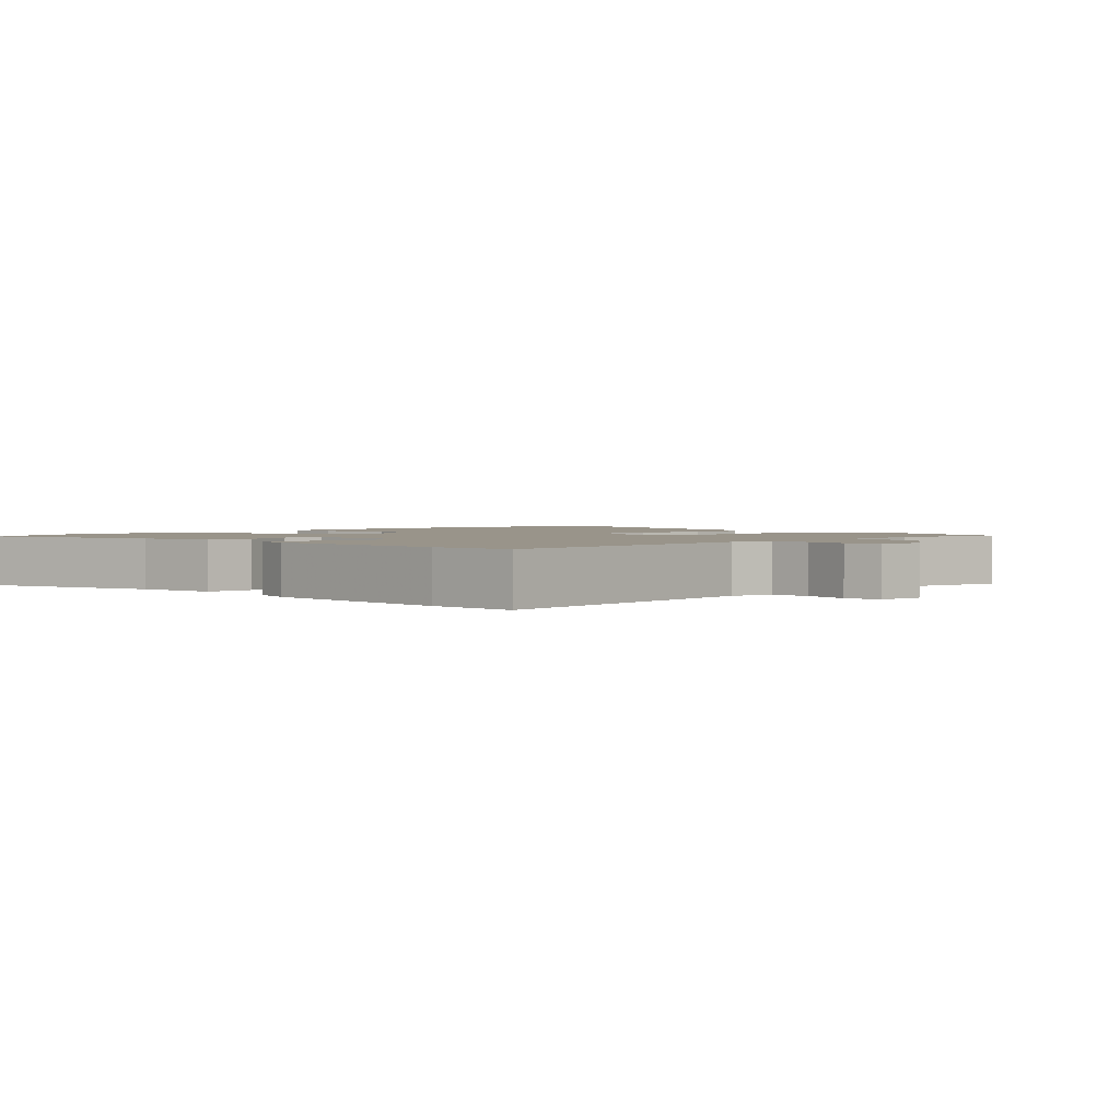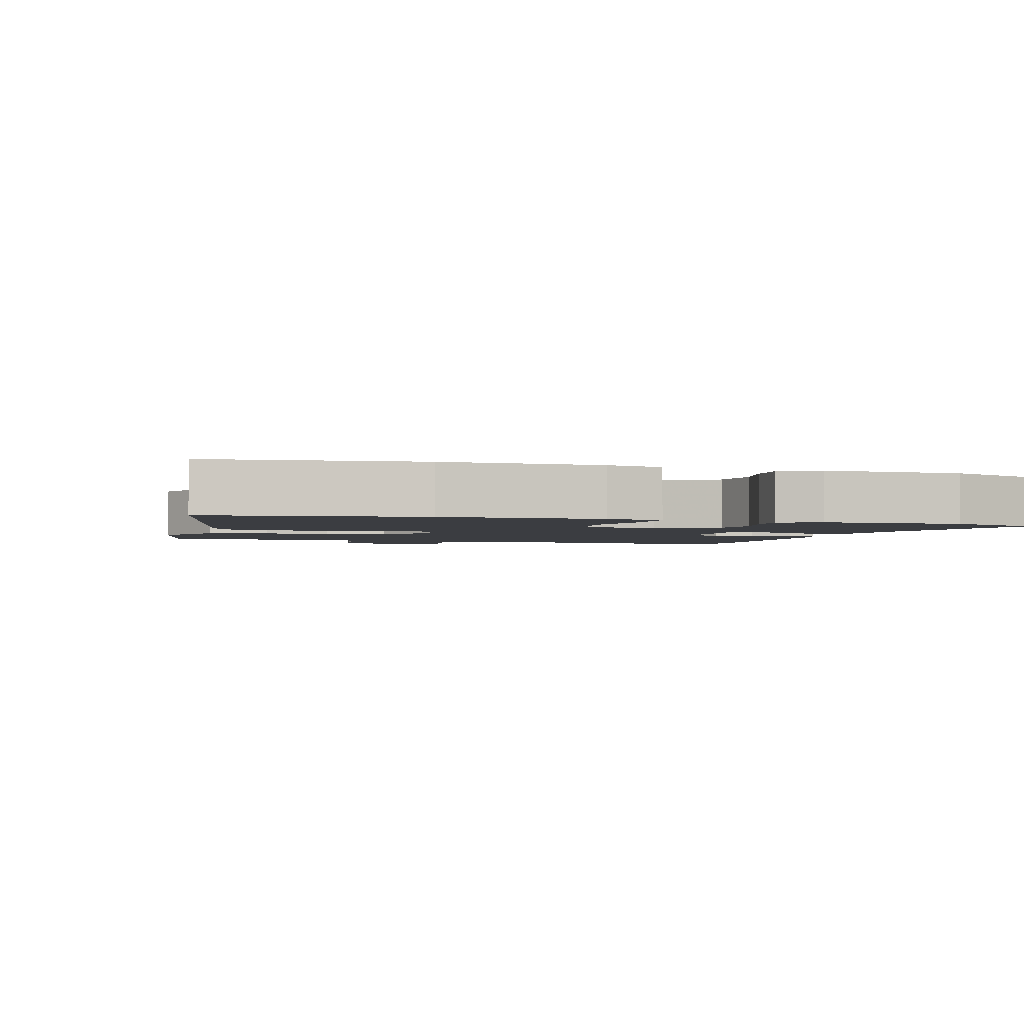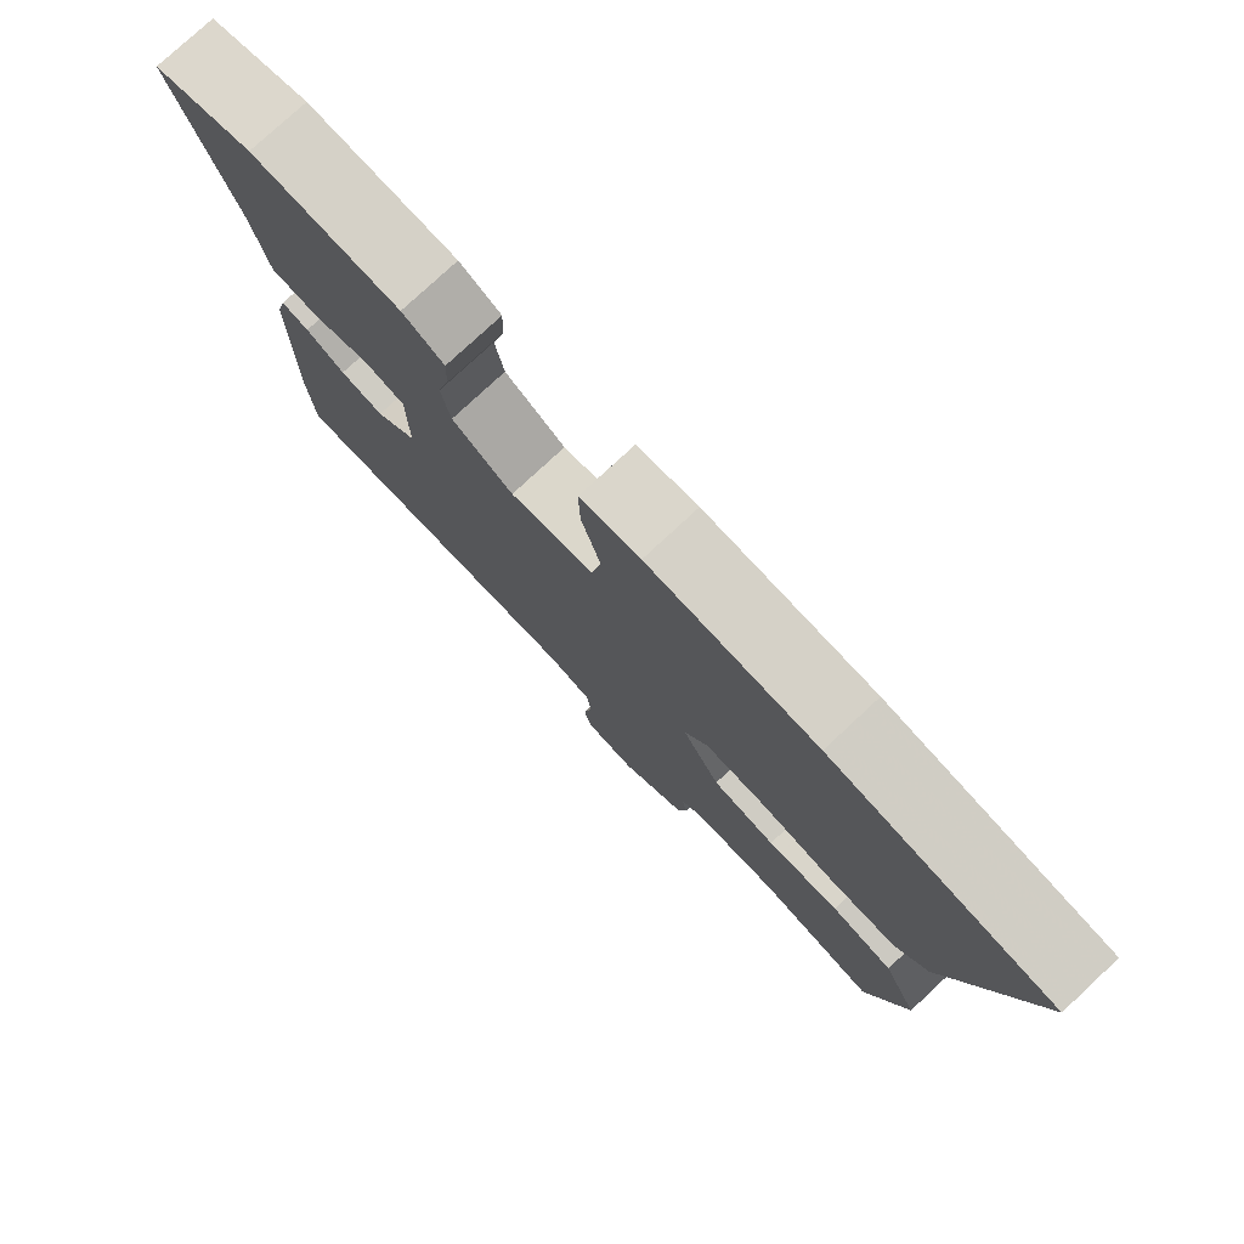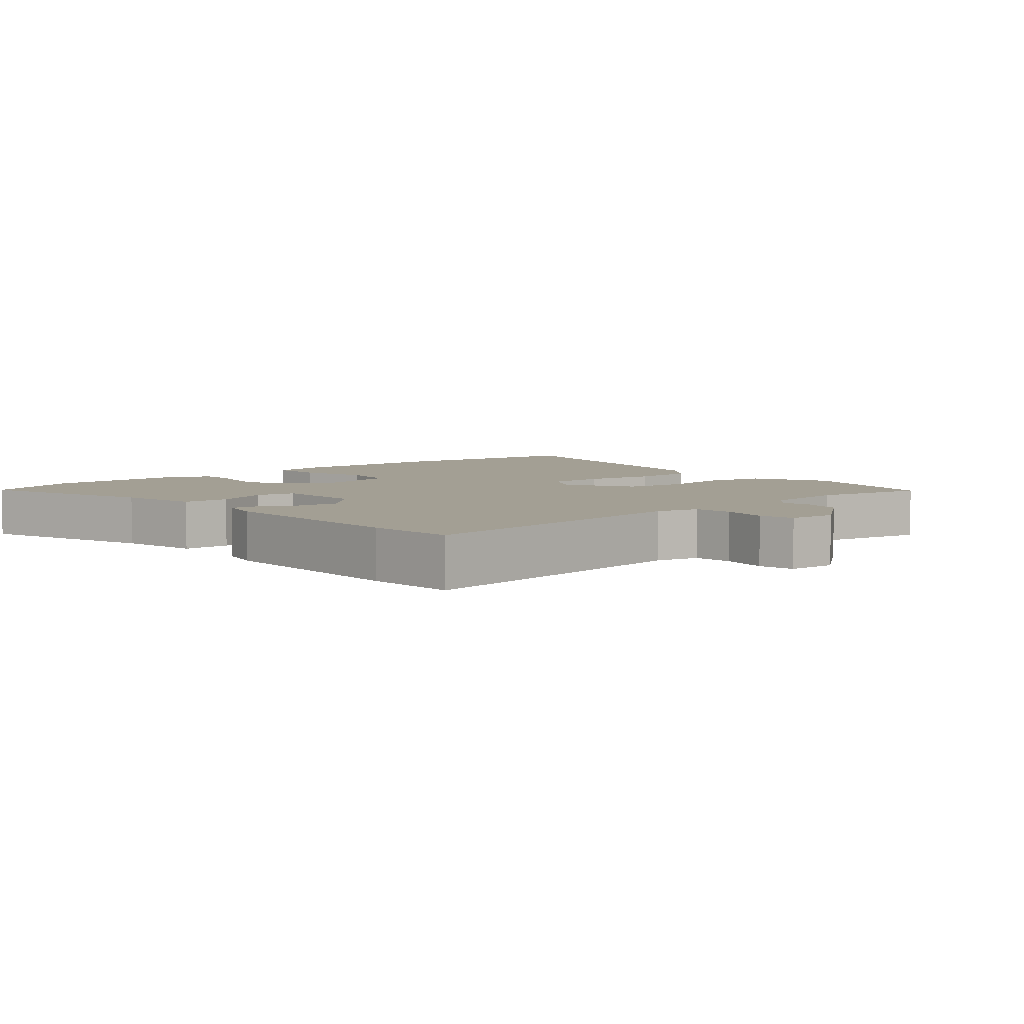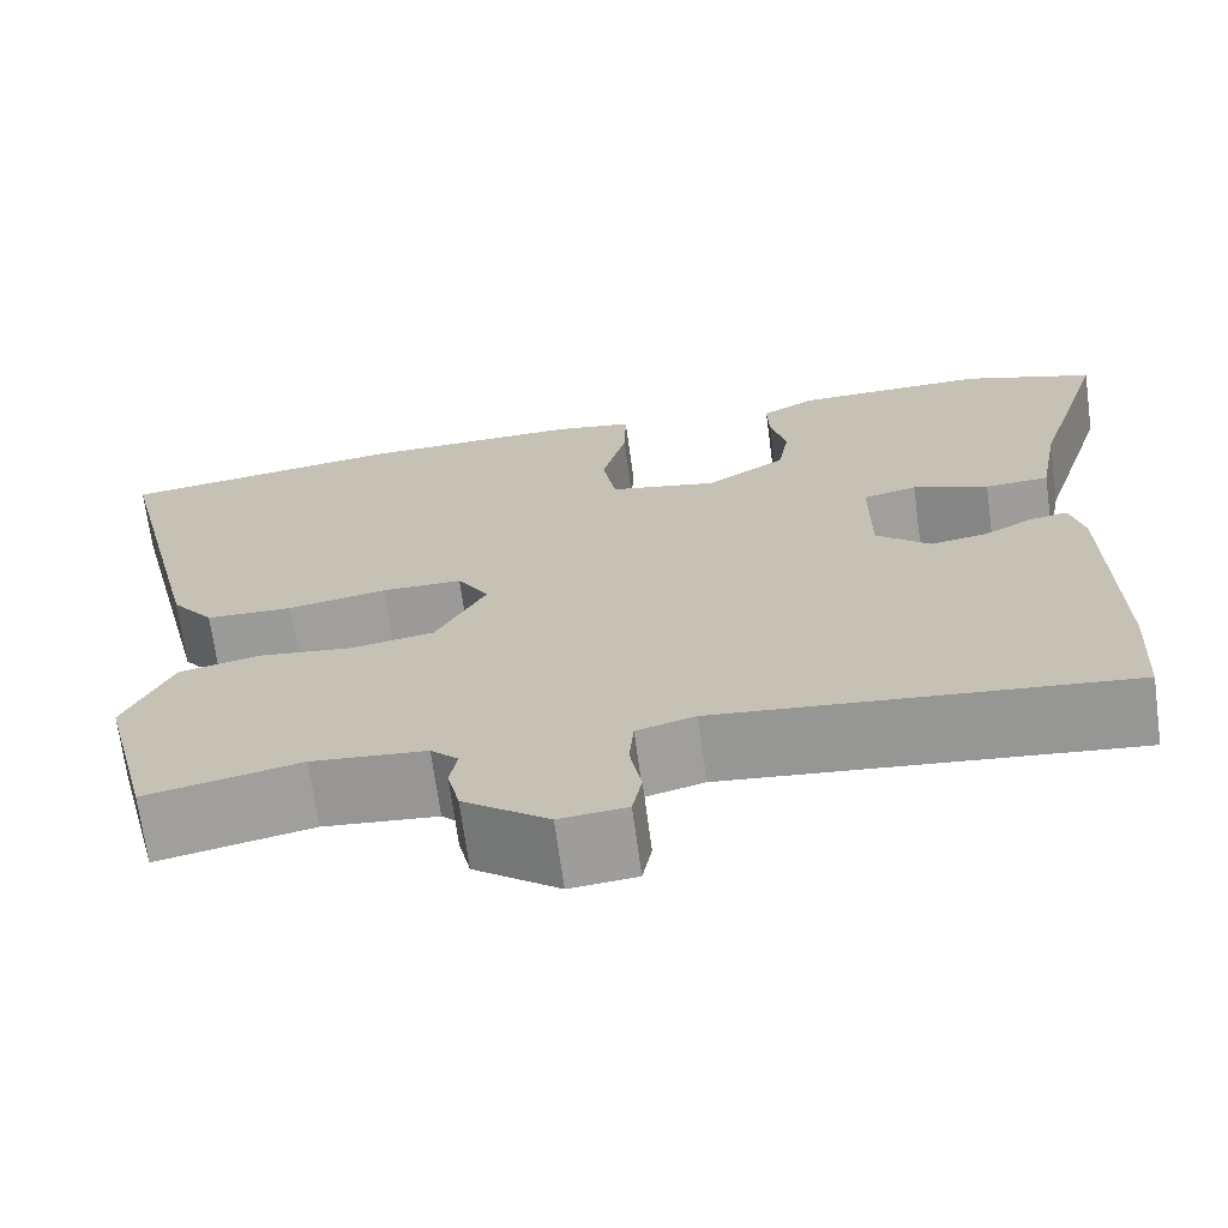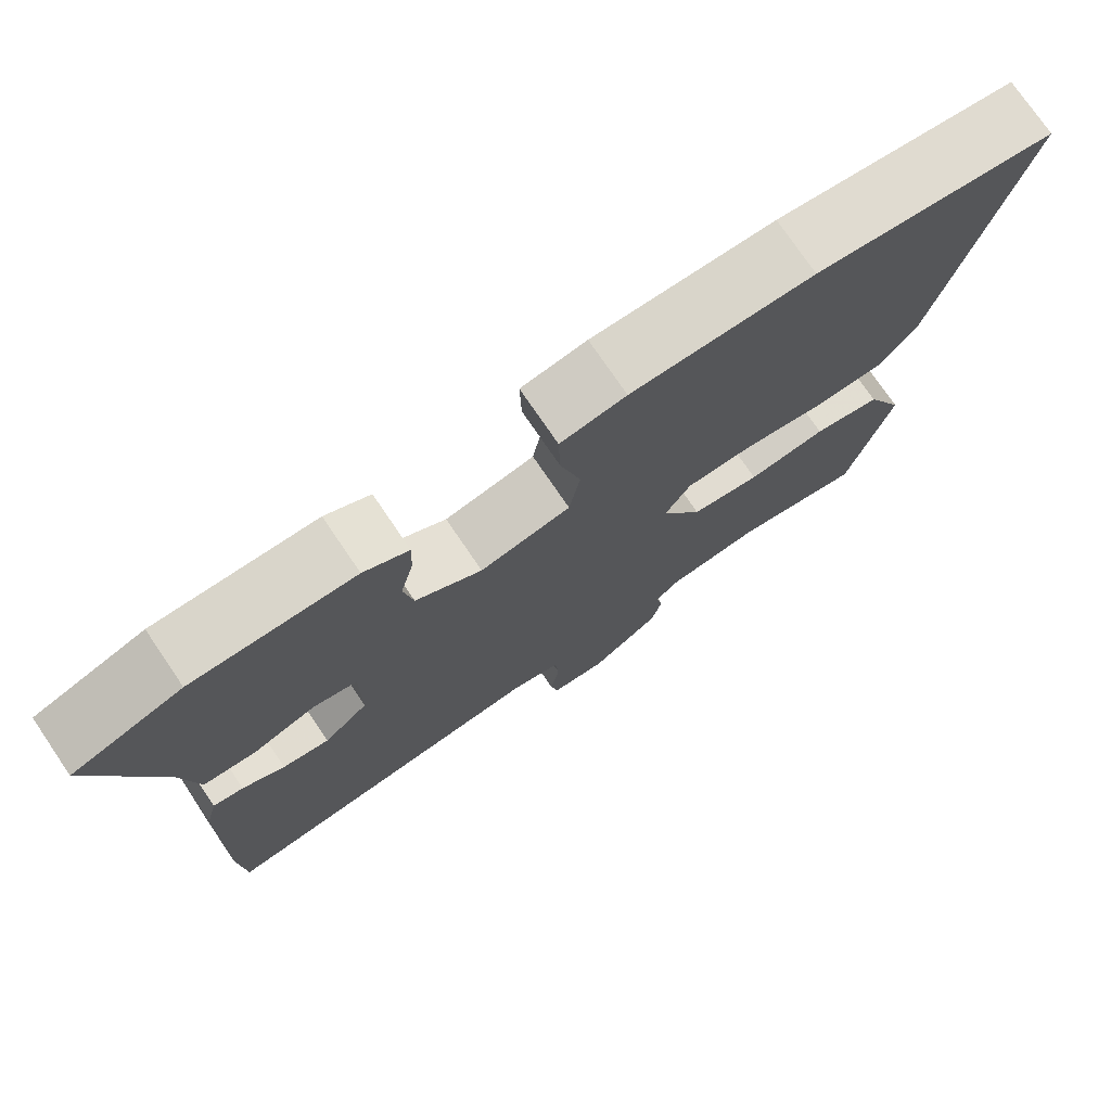
<metadata>
{"format":"obj","ext":"obj","renderer":"f3d","projection":"perspective","resolution":1024,"background":"white","views":[{"elev":1.9,"azim":135.4,"up":"+Y"},{"elev":-2.5,"azim":-17.7,"up":"+Y"},{"elev":78.2,"azim":-132.9,"up":"+Z"},{"elev":5.4,"azim":137.9,"up":"+Y"},{"elev":-69.5,"azim":7.7,"up":"+Z"},{"elev":75.3,"azim":145.8,"up":"+Z"}]}
</metadata>
<code>
v 0.441 0.07 0.521
v 0.58 0.07 0.472
v 0.501 0.07 0.215
v 0.48 0.07 0.098
v 0.412 0.07 0.093
v 0.332 0.07 0.123
v 0.275 0.07 0.11
v 0.275 0.07 -0.023
v 0.332 0.07 -0.074
v 0.392 0.07 -0.064
v 0.446 0.07 -0.035
v 0.485 0.07 -0.028
v 0.5 0.07 -0.088
v 0.506 0.07 -0.388
v 0.499 0.07 -0.519
v 0.067 0.07 -0.475
v 0.005 0.07 -0.492
v 0 0.07 -0.549
v 0.012 0.07 -0.616
v 0.002 0.07 -0.668
v -0.069 0.07 -0.675
v -0.159 0.07 -0.607
v -0.172 0.07 -0.55
v -0.164 0.07 -0.507
v -0.193 0.07 -0.478
v -0.314 0.07 -0.467
v -0.478 0.07 -0.502
v -0.532 0.07 -0.285
v -0.482 0.07 -0.175
v -0.396 0.07 -0.156
v -0.296 0.07 -0.168
v -0.208 0.07 -0.153
v -0.155 0.07 -0.054
v -0.188 0.07 0.002
v -0.273 0.07 0.002
v -0.377 0.07 -0.017
v -0.469 0.07 -0.015
v -0.514 0.07 0.044
v -0.618 0.07 0.483
v -0.313 0.07 0.527
v -0.082 0.07 0.532
v 0.001 0.07 0.518
v -0.001 0.07 0.44
v -0.027 0.07 0.339
v -0.013 0.07 0.257
v 0.102 0.07 0.234
v 0.186 0.07 0.288
v 0.198 0.07 0.357
v 0.181 0.07 0.427
v 0.179 0.07 0.485
v 0.236 0.07 0.517
v 0.441 0 0.521
v 0.58 0 0.472
v 0.501 0 0.215
v 0.48 0 0.098
v 0.412 0 0.093
v 0.332 0 0.123
v 0.275 0 0.11
v 0.275 0 -0.023
v 0.332 0 -0.074
v 0.392 0 -0.064
v 0.446 0 -0.035
v 0.485 0 -0.028
v 0.5 0 -0.088
v 0.506 0 -0.388
v 0.499 0 -0.519
v 0.067 0 -0.475
v 0.005 0 -0.492
v 0 0 -0.549
v 0.012 0 -0.616
v 0.002 0 -0.668
v -0.069 0 -0.675
v -0.159 0 -0.607
v -0.172 0 -0.55
v -0.164 0 -0.507
v -0.193 0 -0.478
v -0.314 0 -0.467
v -0.478 0 -0.502
v -0.532 0 -0.285
v -0.482 0 -0.175
v -0.396 0 -0.156
v -0.296 0 -0.168
v -0.208 0 -0.153
v -0.155 0 -0.054
v -0.188 0 0.002
v -0.273 0 0.002
v -0.377 0 -0.017
v -0.469 0 -0.015
v -0.514 0 0.044
v -0.618 0 0.483
v -0.313 0 0.527
v -0.082 0 0.532
v 0.001 0 0.518
v -0.001 0 0.44
v -0.027 0 0.339
v -0.013 0 0.257
v 0.102 0 0.234
v 0.186 0 0.288
v 0.198 0 0.357
v 0.181 0 0.427
v 0.179 0 0.485
v 0.236 0 0.517
f 48 49 50 51
f 47 48 51 1
f 41 42 43 44
f 41 44 45
f 40 41 45
f 39 40 45
f 38 39 45
f 35 36 37 38
f 34 35 38 45
f 33 34 45 46
f 28 29 30 31
f 26 27 28 31
f 25 26 31 32
f 24 25 32 33
f 22 23 24
f 18 19 20 21
f 17 18 21 22
f 13 14 15 16
f 13 16 17
f 10 11 12 13
f 9 10 13 17
f 8 9 17 22
f 3 4 5 6
f 3 6 7
f 47 1 2 3
f 47 3 7
f 24 33 46 47
f 22 24 47
f 7 8 22 47
f 102 101 100 99
f 52 102 99 98
f 95 94 93 92
f 96 95 92
f 96 92 91
f 96 91 90
f 96 90 89
f 89 88 87 86
f 96 89 86 85
f 97 96 85 84
f 82 81 80 79
f 82 79 78 77
f 83 82 77 76
f 84 83 76 75
f 75 74 73
f 72 71 70 69
f 73 72 69 68
f 67 66 65 64
f 68 67 64
f 64 63 62 61
f 68 64 61 60
f 73 68 60 59
f 57 56 55 54
f 58 57 54
f 54 53 52 98
f 58 54 98
f 98 97 84 75
f 98 75 73
f 98 73 59 58
f 1 52 53 2
f 2 53 54 3
f 3 54 55 4
f 4 55 56 5
f 5 56 57 6
f 6 57 58 7
f 7 58 59 8
f 8 59 60 9
f 9 60 61 10
f 10 61 62 11
f 11 62 63 12
f 12 63 64 13
f 13 64 65 14
f 14 65 66 15
f 15 66 67 16
f 16 67 68 17
f 17 68 69 18
f 18 69 70 19
f 19 70 71 20
f 20 71 72 21
f 21 72 73 22
f 22 73 74 23
f 23 74 75 24
f 24 75 76 25
f 25 76 77 26
f 26 77 78 27
f 27 78 79 28
f 28 79 80 29
f 29 80 81 30
f 30 81 82 31
f 31 82 83 32
f 32 83 84 33
f 33 84 85 34
f 34 85 86 35
f 35 86 87 36
f 36 87 88 37
f 37 88 89 38
f 38 89 90 39
f 39 90 91 40
f 40 91 92 41
f 41 92 93 42
f 42 93 94 43
f 43 94 95 44
f 44 95 96 45
f 45 96 97 46
f 46 97 98 47
f 47 98 99 48
f 48 99 100 49
f 49 100 101 50
f 50 101 102 51
f 51 102 52 1

</code>
